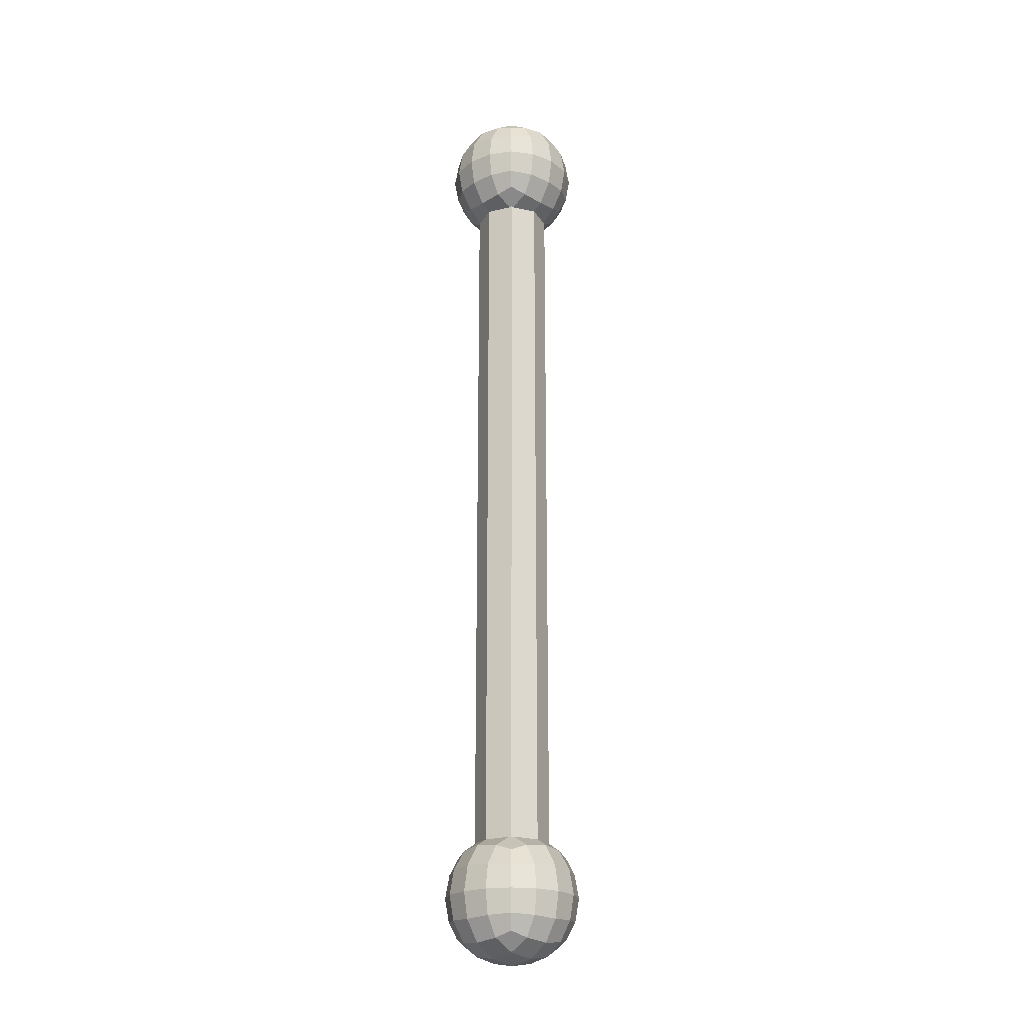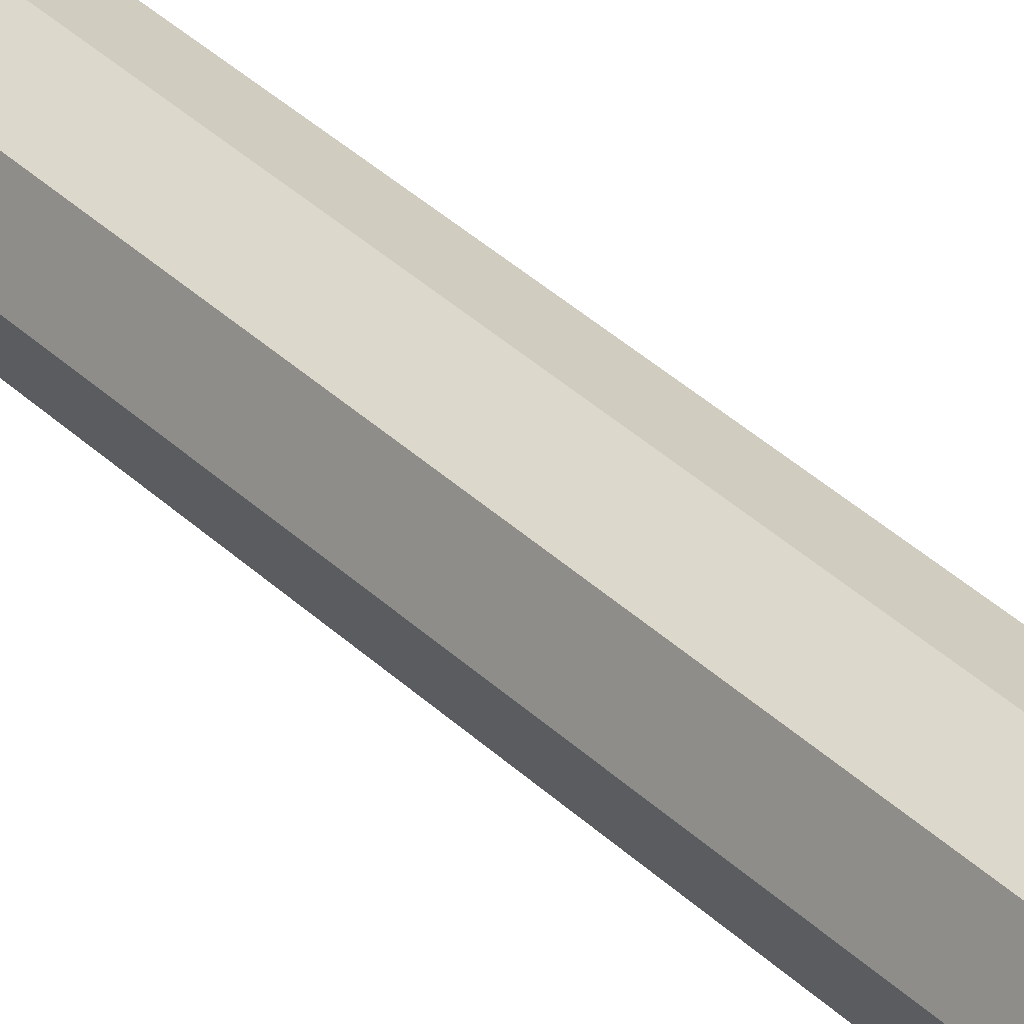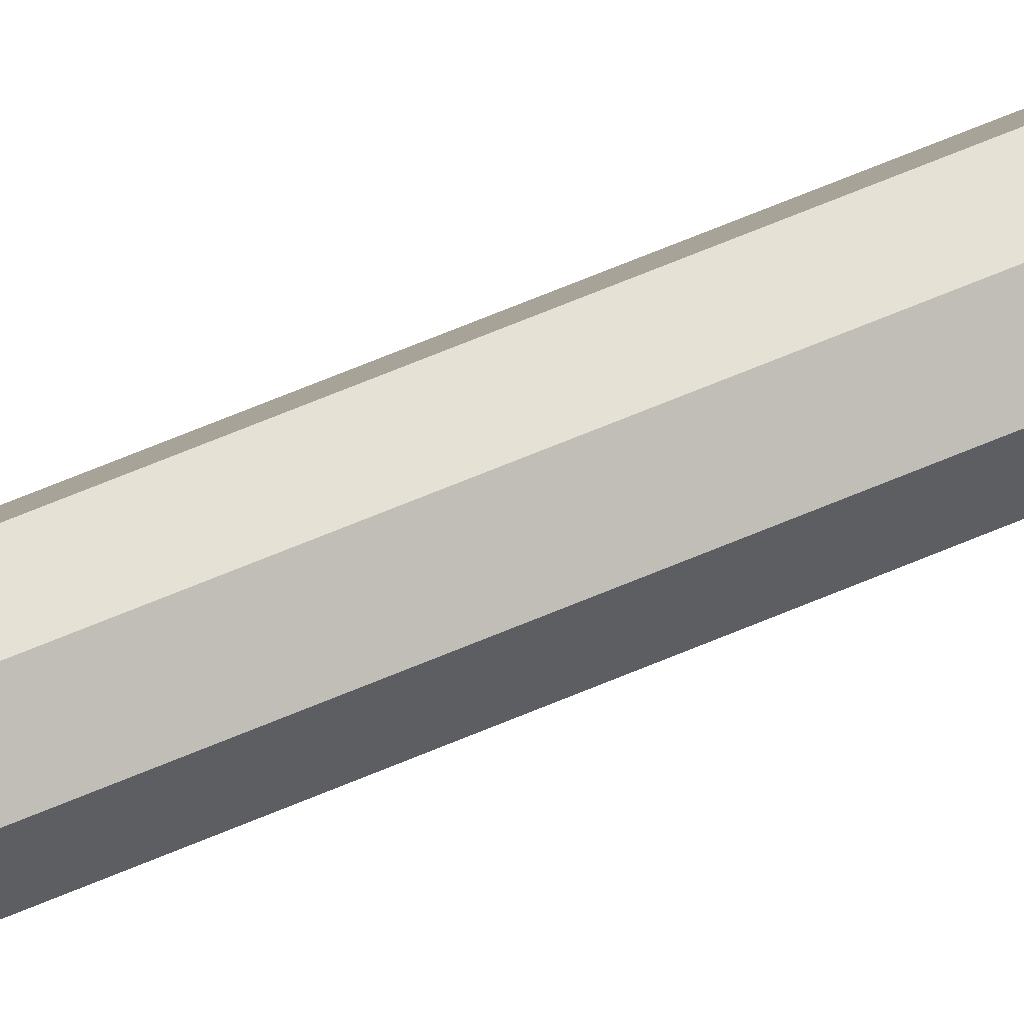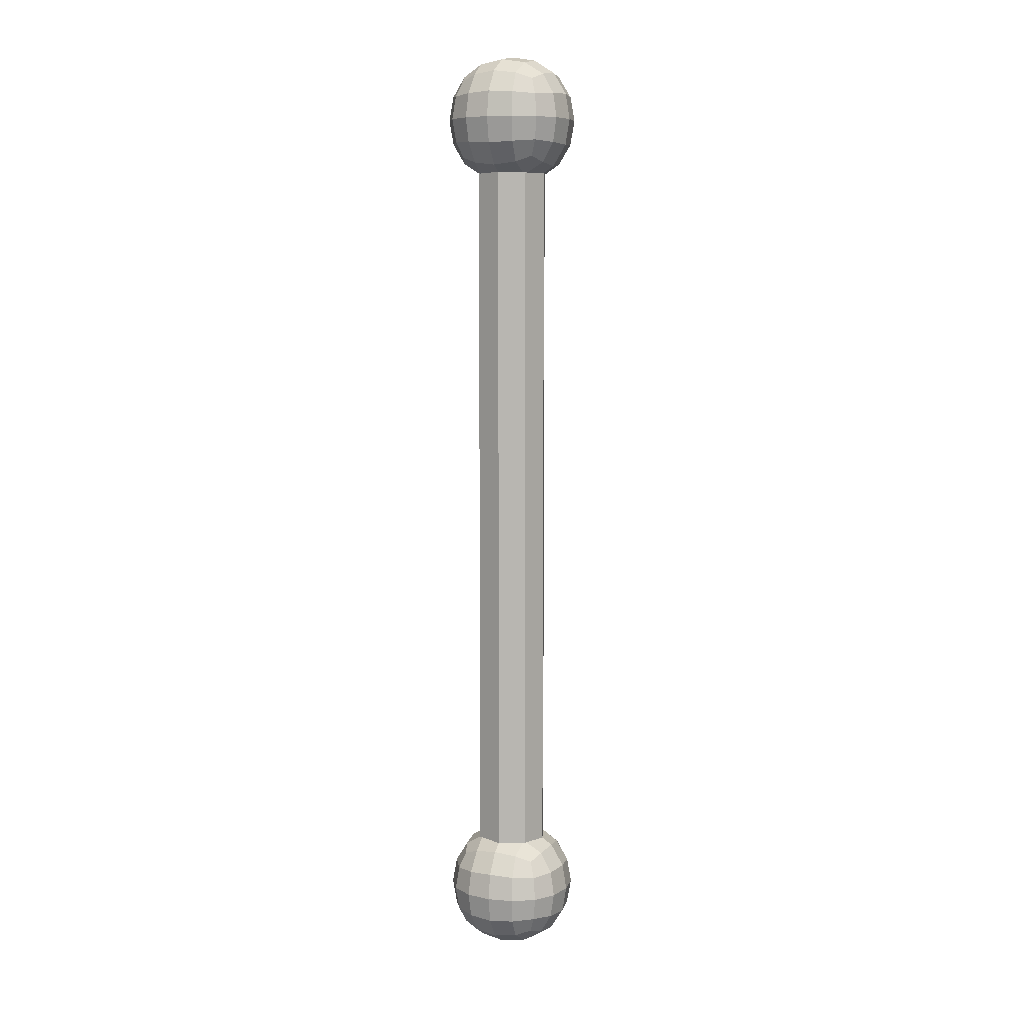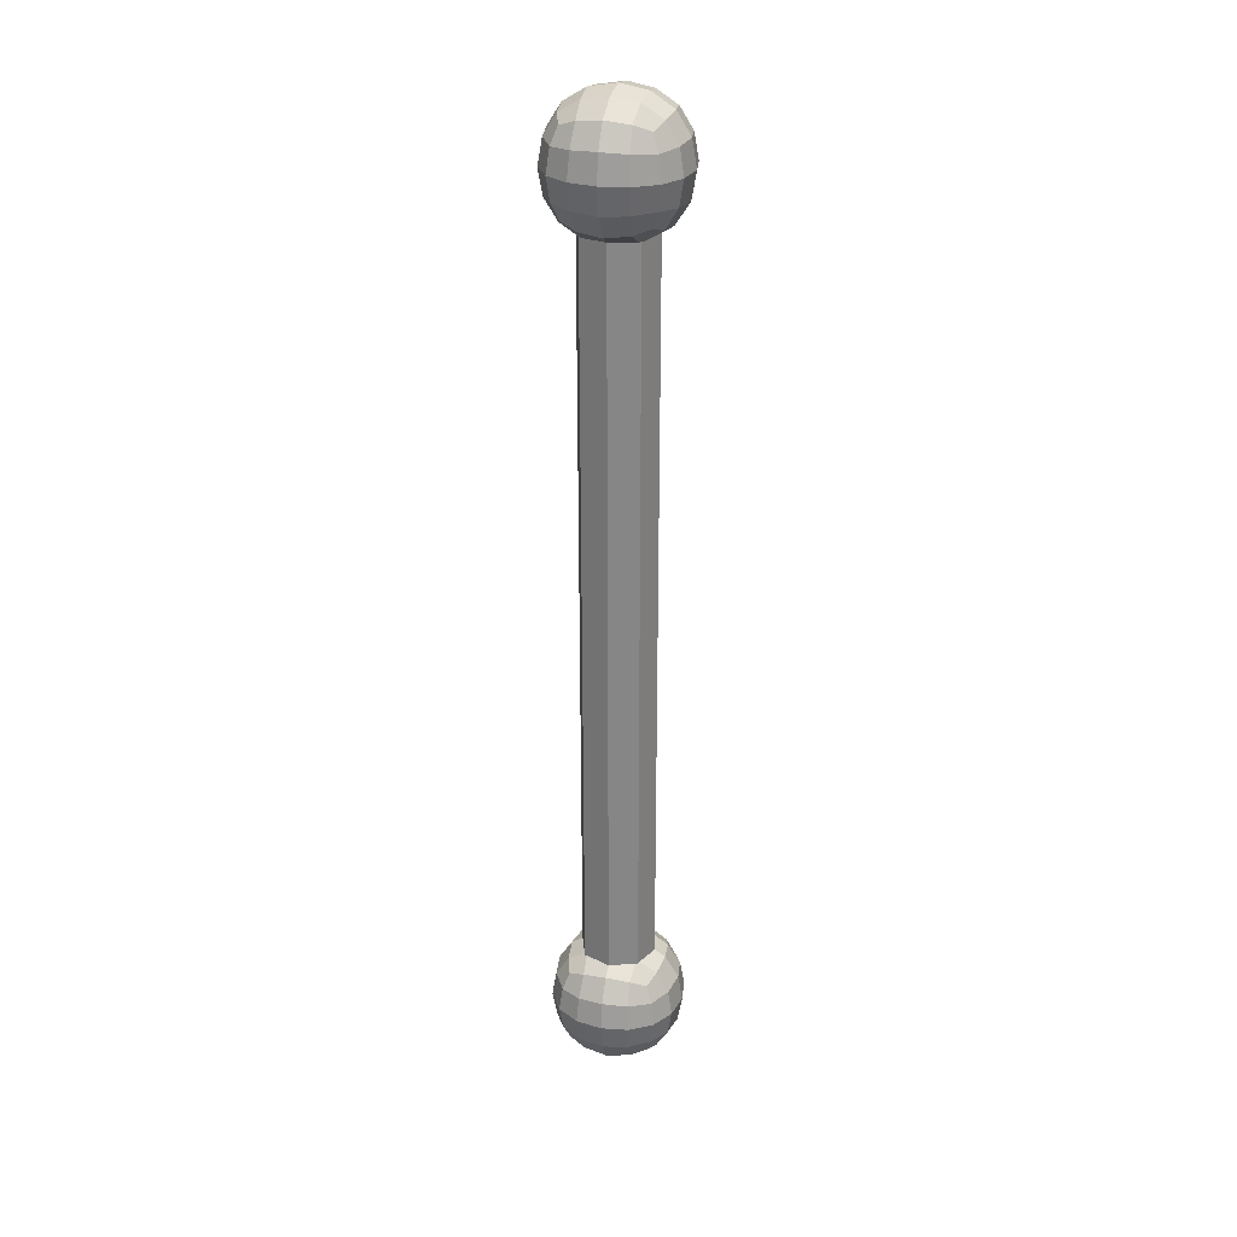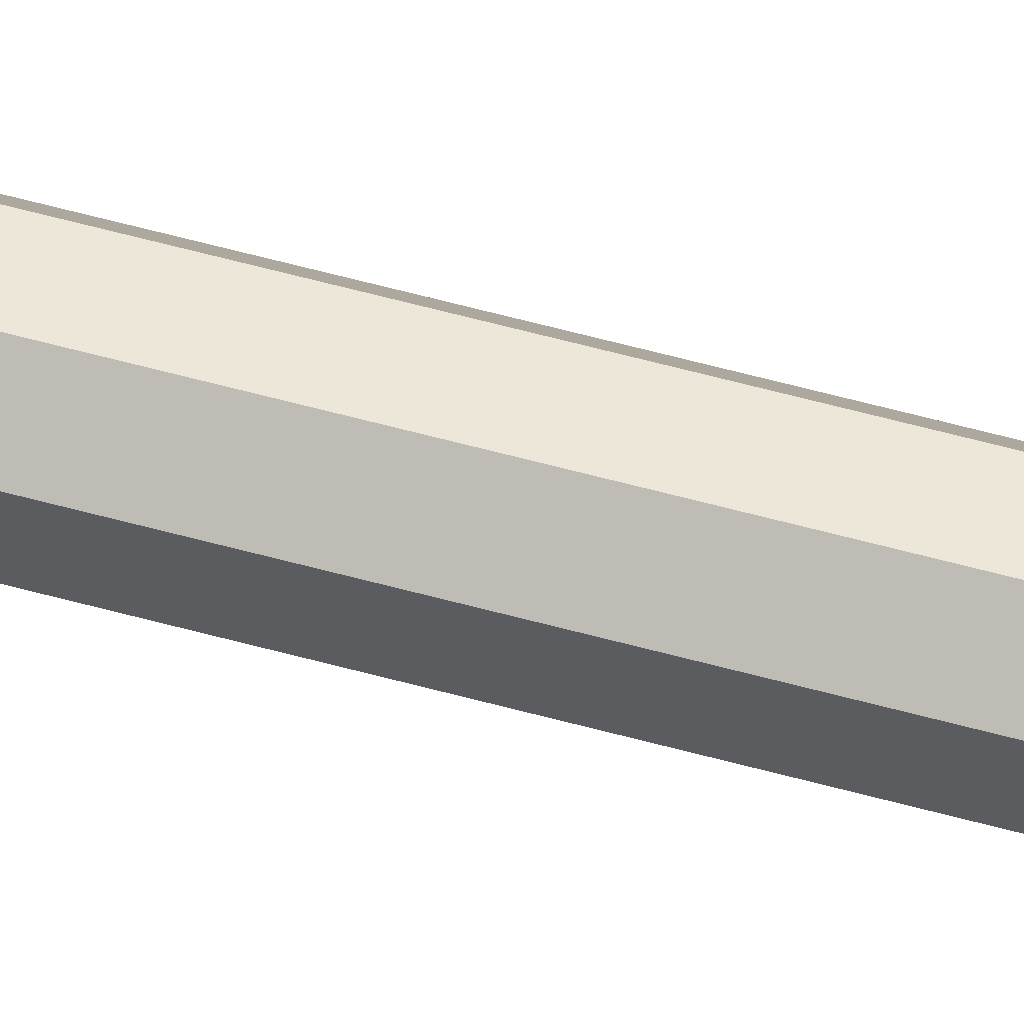
<metadata>
{"format":"obj","ext":"obj","renderer":"f3d","projection":"perspective","resolution":1024,"background":"white","views":[{"elev":-21.8,"azim":-134.2,"up":"+Y"},{"elev":34.0,"azim":142.6,"up":"+Z"},{"elev":75.6,"azim":-111.9,"up":"+Z"},{"elev":7.8,"azim":23.1,"up":"+Y"},{"elev":28.2,"azim":-164.9,"up":"+Y"},{"elev":73.8,"azim":104.2,"up":"+Z"}]}
</metadata>
<code>
o Cube.001
v -0.105 0 0.105
v -0.105 1.5 0.105
v -0.105 1.5 -0.105
v 0.105 1.5 -0.105
v 0.105 1.5 0.105
v -0.105 -0 -0.105
v 0.105 -0 -0.105
v 0.105 0 0.105
v -0.105 -1.5 0.105
v -0.105 -1.5 -0.105
v 0.105 -1.5 -0.105
v 0.105 -1.5 0.105
v 0 1.5 -0.1444
v -0.1444 -0 -0
v -0 -0 -0.1444
v 0.1444 -0 -0
v -0.105 0.75 -0.105
v 0.1444 1.5 -0
v 0 1.5 0.1444
v 0.105 0.75 -0.105
v 0.105 0.75 0.105
v -0 0 0.1444
v -0.105 0.75 0.105
v -0.1444 1.5 -0
v -0 -1.5 -0.1444
v -0.105 -0.75 -0.105
v 0.1444 -1.5 0
v 0 -1.5 0.1444
v 0.105 -0.75 -0.105
v 0.105 -0.75 0.105
v -0.105 -0.75 0.105
v -0.1444 -1.5 0
v -0.1444 0.75 -0
v -0 0.75 -0.1444
v 0.1444 0.75 -0
v -0 0.75 0.1444
v -0.1444 -0.75 0
v -0 -0.75 -0.1444
v 0.1444 -0.75 0
v 0 -0.75 0.1444
f 1 23 33 14
f 23 2 24 33
f 33 24 3 17
f 14 33 17 6
f 6 17 34 15
f 17 3 13 34
f 34 13 4 20
f 15 34 20 7
f 7 20 35 16
f 20 4 18 35
f 35 18 5 21
f 16 35 21 8
f 8 21 36 22
f 21 5 19 36
f 36 19 2 23
f 22 36 23 1
f 1 14 37 31
f 14 6 26 37
f 37 26 10 32
f 31 37 32 9
f 6 15 38 26
f 15 7 29 38
f 38 29 11 25
f 26 38 25 10
f 7 16 39 29
f 16 8 30 39
f 39 30 12 27
f 29 39 27 11
f 8 22 40 30
f 22 1 31 40
f 40 31 9 28
f 30 40 28 12
o Cube.002
v -0.1532 1.489 0.1532
v -0.1532 1.489 -0.1532
v 0.1532 1.489 0.1532
v 0.1532 1.489 -0.1532
v -0.1532 1.798 0.1532
v -0.1532 1.798 -0.1532
v 0.1532 1.798 -0.1532
v 0.1532 1.798 0.1532
v -0.1532 -1.489 0.1532
v -0.1532 -1.489 -0.1532
v 0.1532 -1.489 0.1532
v 0.1532 -1.489 -0.1532
v -0.1532 -1.798 0.1532
v -0.1532 -1.798 -0.1532
v 0.1532 -1.798 -0.1532
v 0.1532 -1.798 0.1532
v -0.1756 1.467 0.09091
v -0.1868 1.455 -0
v -0.1756 1.467 -0.09091
v -0.09091 1.467 0.1756
v 0 1.455 0.1868
v 0.09091 1.467 0.1756
v -0.1756 1.552 0.1756
v -0.1868 1.643 0.1868
v -0.1755 1.735 0.1755
v -0.1755 1.82 0.09089
v -0.1868 1.831 -0
v -0.1755 1.82 -0.09089
v -0.09089 1.82 -0.1755
v 0 1.831 -0.1868
v 0.09089 1.82 -0.1755
v 0.1756 1.552 0.1756
v 0.1868 1.643 0.1868
v 0.1755 1.735 0.1755
v 0.1756 1.467 -0.09091
v 0.1868 1.455 -0
v 0.1756 1.467 0.09091
v -0.09091 1.467 -0.1756
v 0 1.455 -0.1868
v 0.09091 1.467 -0.1756
v -0.1756 1.552 -0.1756
v -0.1868 1.643 -0.1868
v -0.1755 1.735 -0.1755
v 0.1756 1.552 -0.1756
v 0.1868 1.643 -0.1868
v 0.1755 1.735 -0.1755
v -0.09089 1.82 0.1755
v 0 1.831 0.1868
v 0.09089 1.82 0.1755
v 0.1755 1.82 -0.09089
v 0.1868 1.831 -0
v 0.1755 1.82 0.09089
v -0.1756 -1.467 0.09091
v -0.1868 -1.455 0
v -0.1756 -1.467 -0.09091
v -0.09091 -1.467 0.1756
v -0 -1.455 0.1868
v 0.09091 -1.467 0.1756
v -0.1756 -1.552 0.1756
v -0.1868 -1.643 0.1868
v -0.1755 -1.735 0.1755
v -0.1755 -1.82 0.09089
v -0.1868 -1.831 0
v -0.1755 -1.82 -0.09089
v -0.09089 -1.82 -0.1755
v 0 -1.831 -0.1868
v 0.09089 -1.82 -0.1755
v 0.1756 -1.552 0.1756
v 0.1868 -1.643 0.1868
v 0.1755 -1.735 0.1755
v 0.1756 -1.467 -0.09091
v 0.1868 -1.455 0
v 0.1756 -1.467 0.09091
v -0.09091 -1.467 -0.1756
v 0 -1.455 -0.1868
v 0.09091 -1.467 -0.1756
v -0.1756 -1.552 -0.1756
v -0.1868 -1.643 -0.1868
v -0.1755 -1.735 -0.1755
v 0.1756 -1.552 -0.1756
v 0.1868 -1.643 -0.1868
v 0.1755 -1.735 -0.1755
v -0.09089 -1.82 0.1755
v -0 -1.831 0.1868
v 0.09089 -1.82 0.1755
v 0.1755 -1.82 -0.09089
v 0.1868 -1.831 0
v 0.1755 -1.82 0.09089
v 0.0969 1.419 -0.0969
v 0.1021 1.402 -0
v 0.0969 1.419 0.0969
v -0 1.402 -0.1021
v -0 1.385 -0
v 0 1.402 0.1021
v -0.0969 1.419 -0.0969
v -0.1021 1.402 -0
v -0.0969 1.419 0.0969
v -0.09688 1.546 0.2234
v -0 1.541 0.2396
v 0.09688 1.546 0.2234
v -0.1021 1.643 0.2396
v -0 1.643 0.2572
v 0.1021 1.643 0.2396
v -0.09687 1.741 0.2234
v 0 1.746 0.2395
v 0.09687 1.741 0.2234
v 0.09686 1.868 -0.09686
v 0 1.884 -0.1021
v -0.09686 1.868 -0.09686
v 0.1021 1.884 -0
v 0 1.902 -0
v -0.1021 1.884 -0
v 0.09686 1.868 0.09686
v 0 1.884 0.1021
v -0.09686 1.868 0.09686
v 0.09688 1.546 -0.2234
v 0 1.541 -0.2396
v -0.09688 1.546 -0.2234
v 0.1021 1.643 -0.2396
v 0 1.643 -0.2572
v -0.1021 1.643 -0.2396
v 0.09687 1.741 -0.2234
v 0 1.746 -0.2395
v -0.09687 1.741 -0.2234
v 0.2234 1.546 0.09688
v 0.2396 1.541 -0
v 0.2234 1.546 -0.09688
v 0.2396 1.643 0.1021
v 0.2572 1.643 -0
v 0.2396 1.643 -0.1021
v 0.2234 1.741 0.09687
v 0.2395 1.746 -0
v 0.2234 1.741 -0.09687
v -0.2234 1.546 -0.09688
v -0.2396 1.541 -0
v -0.2234 1.546 0.09688
v -0.2396 1.643 -0.1021
v -0.2572 1.643 -0
v -0.2396 1.643 0.1021
v -0.2234 1.741 -0.09687
v -0.2395 1.746 -0
v -0.2234 1.741 0.09687
v 0.0969 -1.419 -0.0969
v 0 -1.402 -0.1021
v -0.0969 -1.419 -0.0969
v 0.1021 -1.402 0
v 0 -1.385 0
v -0.1021 -1.402 0
v 0.0969 -1.419 0.0969
v 0 -1.402 0.1021
v -0.0969 -1.419 0.0969
v -0.09688 -1.546 0.2234
v -0.1021 -1.643 0.2396
v -0.09687 -1.741 0.2234
v -0 -1.541 0.2396
v 0 -1.643 0.2572
v -0 -1.746 0.2395
v 0.09688 -1.546 0.2234
v 0.1021 -1.643 0.2396
v 0.09687 -1.741 0.2234
v 0.09686 -1.868 -0.09686
v 0.1021 -1.884 0
v 0.09686 -1.868 0.09686
v -0 -1.884 -0.1021
v 0 -1.902 0
v 0 -1.884 0.1021
v -0.09686 -1.868 -0.09686
v -0.1021 -1.884 0
v -0.09686 -1.868 0.09686
v 0.09688 -1.546 -0.2234
v 0.1021 -1.643 -0.2396
v 0.09687 -1.741 -0.2234
v 0 -1.541 -0.2396
v 0 -1.643 -0.2572
v 0 -1.746 -0.2395
v -0.09688 -1.546 -0.2234
v -0.1021 -1.643 -0.2396
v -0.09687 -1.741 -0.2234
v 0.2234 -1.546 0.09688
v 0.2396 -1.643 0.1021
v 0.2234 -1.741 0.09687
v 0.2396 -1.541 0
v 0.2572 -1.643 0
v 0.2395 -1.746 0
v 0.2234 -1.546 -0.09688
v 0.2396 -1.643 -0.1021
v 0.2234 -1.741 -0.09687
v -0.2234 -1.546 -0.09688
v -0.2396 -1.643 -0.1021
v -0.2234 -1.741 -0.09687
v -0.2396 -1.541 0
v -0.2572 -1.643 0
v -0.2395 -1.746 0
v -0.2234 -1.546 0.09688
v -0.2396 -1.643 0.1021
v -0.2234 -1.741 0.09687
f 129 130 133 132
f 130 131 134 133
f 132 133 136 135
f 133 134 137 136
f 44 75 129 80
f 75 76 130 129
f 76 77 131 130
f 77 43 62 131
f 131 62 61 134
f 134 61 60 137
f 137 60 41 57
f 136 137 57 58
f 135 136 58 59
f 78 135 59 42
f 79 132 135 78
f 80 129 132 79
f 138 139 142 141
f 139 140 143 142
f 141 142 145 144
f 142 143 146 145
f 41 60 138 63
f 60 61 139 138
f 61 62 140 139
f 62 43 72 140
f 140 72 73 143
f 143 73 74 146
f 146 74 48 89
f 145 146 89 88
f 144 145 88 87
f 65 144 87 45
f 64 141 144 65
f 63 138 141 64
f 147 148 151 150
f 148 149 152 151
f 150 151 154 153
f 151 152 155 154
f 47 71 147 90
f 71 70 148 147
f 70 69 149 148
f 69 46 68 149
f 149 68 67 152
f 152 67 66 155
f 155 66 45 87
f 154 155 87 88
f 153 154 88 89
f 92 153 89 48
f 91 150 153 92
f 90 147 150 91
f 156 157 160 159
f 157 158 161 160
f 159 160 163 162
f 160 161 164 163
f 44 80 156 84
f 80 79 157 156
f 79 78 158 157
f 78 42 81 158
f 158 81 82 161
f 161 82 83 164
f 164 83 46 69
f 163 164 69 70
f 162 163 70 71
f 86 162 71 47
f 85 159 162 86
f 84 156 159 85
f 165 166 169 168
f 166 167 170 169
f 168 169 172 171
f 169 170 173 172
f 43 77 165 72
f 77 76 166 165
f 76 75 167 166
f 75 44 84 167
f 167 84 85 170
f 170 85 86 173
f 173 86 47 90
f 172 173 90 91
f 171 172 91 92
f 74 171 92 48
f 73 168 171 74
f 72 165 168 73
f 174 175 178 177
f 175 176 179 178
f 177 178 181 180
f 178 179 182 181
f 42 59 174 81
f 59 58 175 174
f 58 57 176 175
f 57 41 63 176
f 176 63 64 179
f 179 64 65 182
f 182 65 45 66
f 181 182 66 67
f 180 181 67 68
f 83 180 68 46
f 82 177 180 83
f 81 174 177 82
f 183 184 187 186
f 184 185 188 187
f 186 187 190 189
f 187 188 191 190
f 52 116 183 111
f 116 115 184 183
f 115 114 185 184
f 114 50 95 185
f 185 95 94 188
f 188 94 93 191
f 191 93 49 96
f 190 191 96 97
f 189 190 97 98
f 113 189 98 51
f 112 186 189 113
f 111 183 186 112
f 192 193 196 195
f 193 194 197 196
f 195 196 199 198
f 196 197 200 199
f 49 99 192 96
f 99 100 193 192
f 100 101 194 193
f 101 53 123 194
f 194 123 124 197
f 197 124 125 200
f 200 125 56 110
f 199 200 110 109
f 198 199 109 108
f 98 198 108 51
f 97 195 198 98
f 96 192 195 97
f 201 202 205 204
f 202 203 206 205
f 204 205 208 207
f 205 206 209 208
f 55 126 201 107
f 126 127 202 201
f 127 128 203 202
f 128 56 125 203
f 203 125 124 206
f 206 124 123 209
f 209 123 53 102
f 208 209 102 103
f 207 208 103 104
f 105 207 104 54
f 106 204 207 105
f 107 201 204 106
f 210 211 214 213
f 211 212 215 214
f 213 214 217 216
f 214 215 218 217
f 52 120 210 116
f 120 121 211 210
f 121 122 212 211
f 122 55 107 212
f 212 107 106 215
f 215 106 105 218
f 218 105 54 119
f 217 218 119 118
f 216 217 118 117
f 114 216 117 50
f 115 213 216 114
f 116 210 213 115
f 219 220 223 222
f 220 221 224 223
f 222 223 226 225
f 223 224 227 226
f 51 108 219 113
f 108 109 220 219
f 109 110 221 220
f 110 56 128 221
f 221 128 127 224
f 224 127 126 227
f 227 126 55 122
f 226 227 122 121
f 225 226 121 120
f 111 225 120 52
f 112 222 225 111
f 113 219 222 112
f 228 229 232 231
f 229 230 233 232
f 231 232 235 234
f 232 233 236 235
f 50 117 228 95
f 117 118 229 228
f 118 119 230 229
f 119 54 104 230
f 230 104 103 233
f 233 103 102 236
f 236 102 53 101
f 235 236 101 100
f 234 235 100 99
f 93 234 99 49
f 94 231 234 93
f 95 228 231 94

</code>
